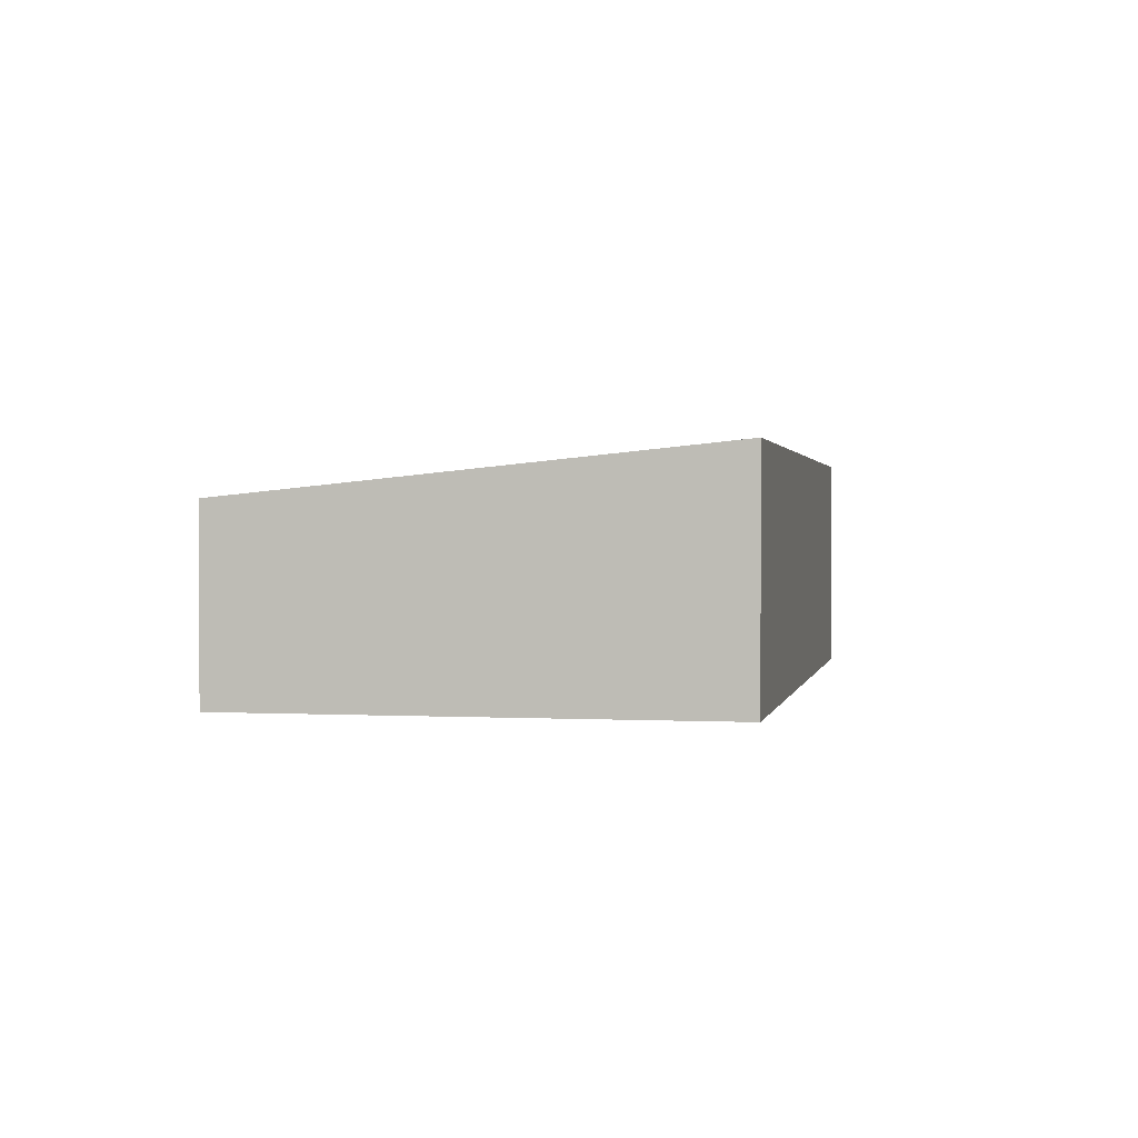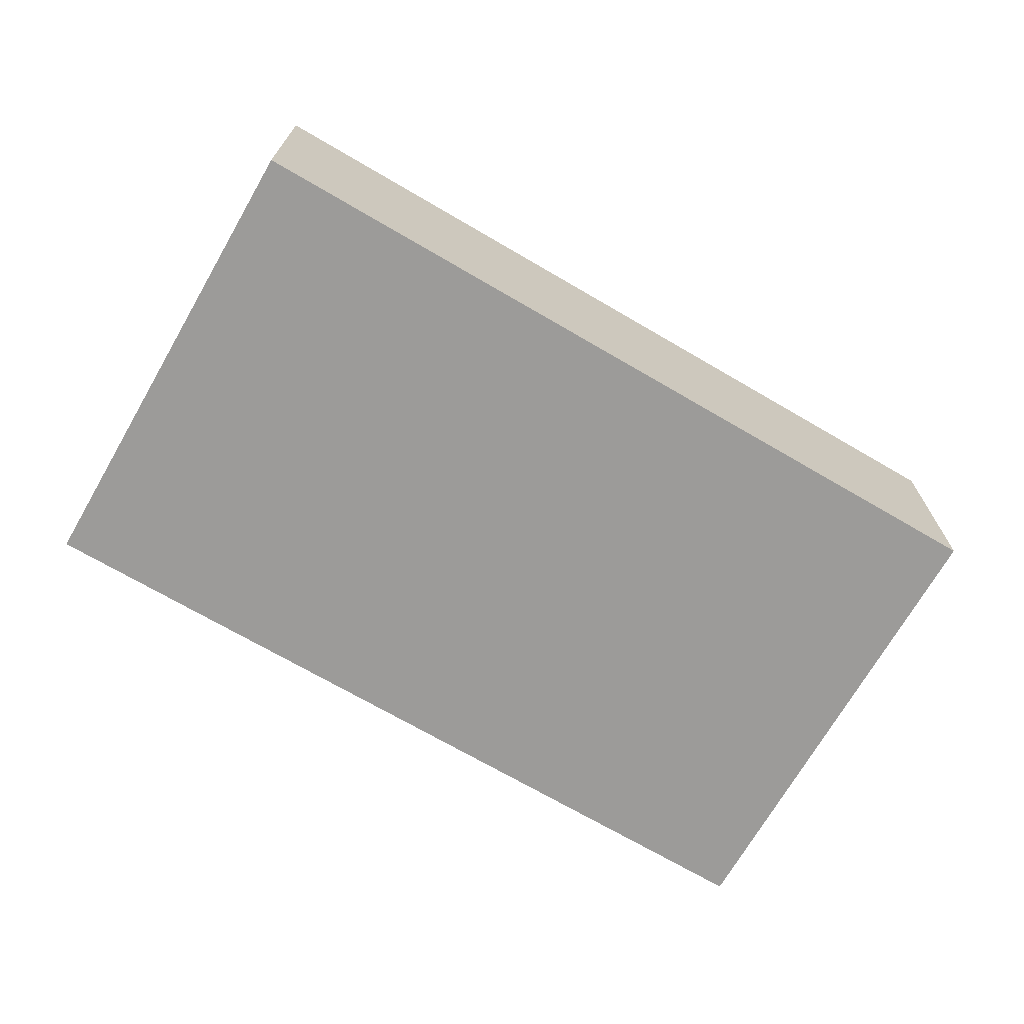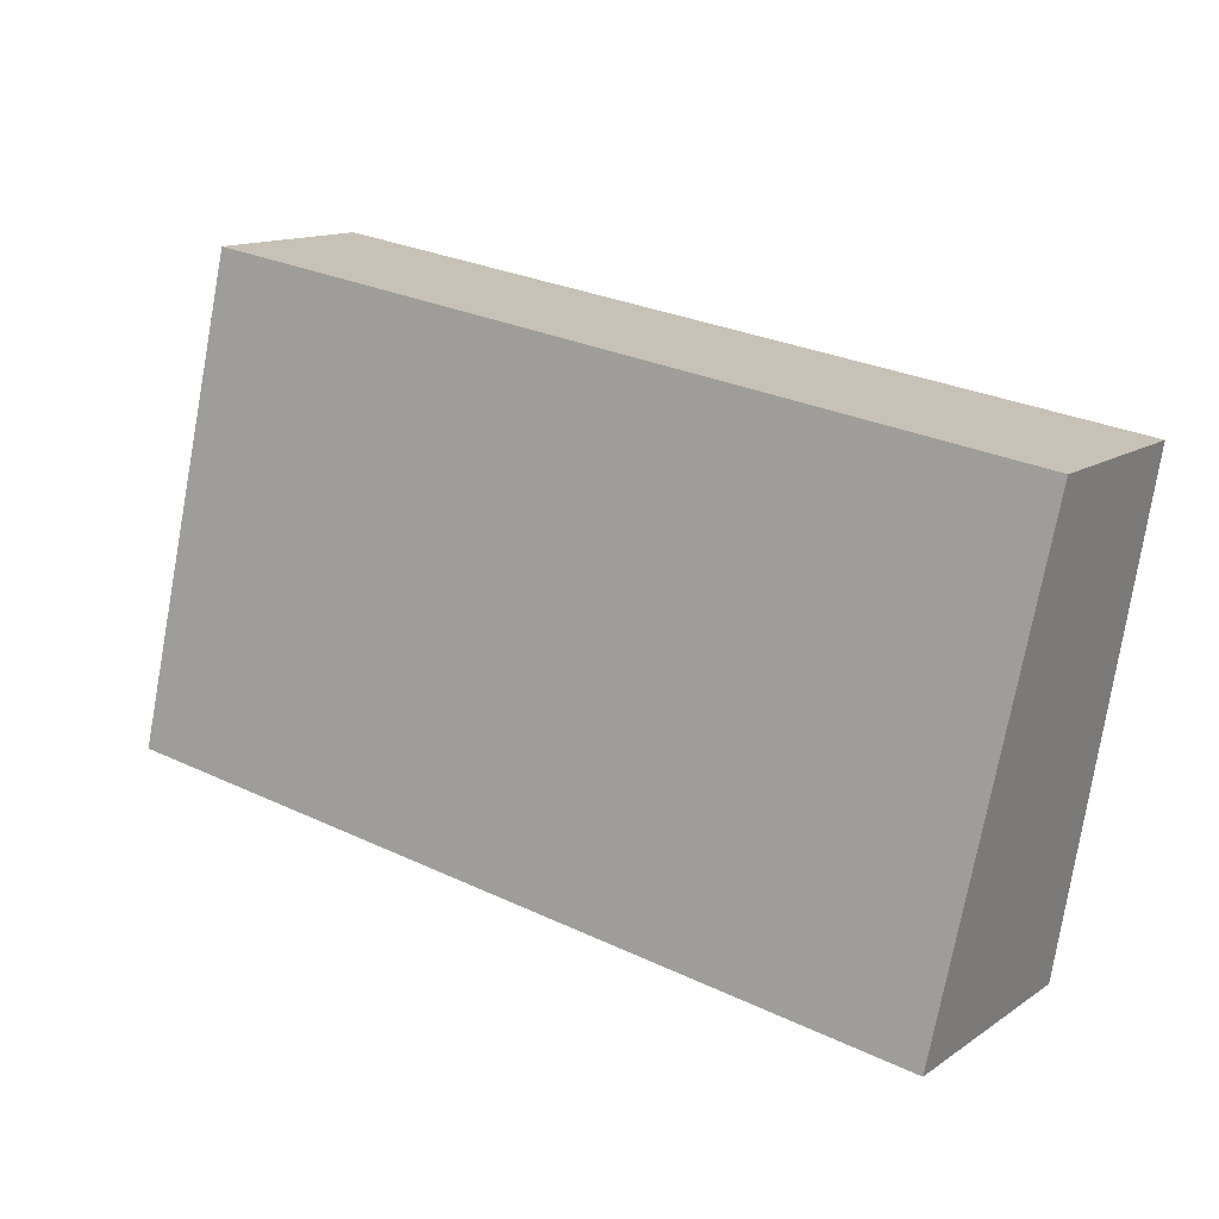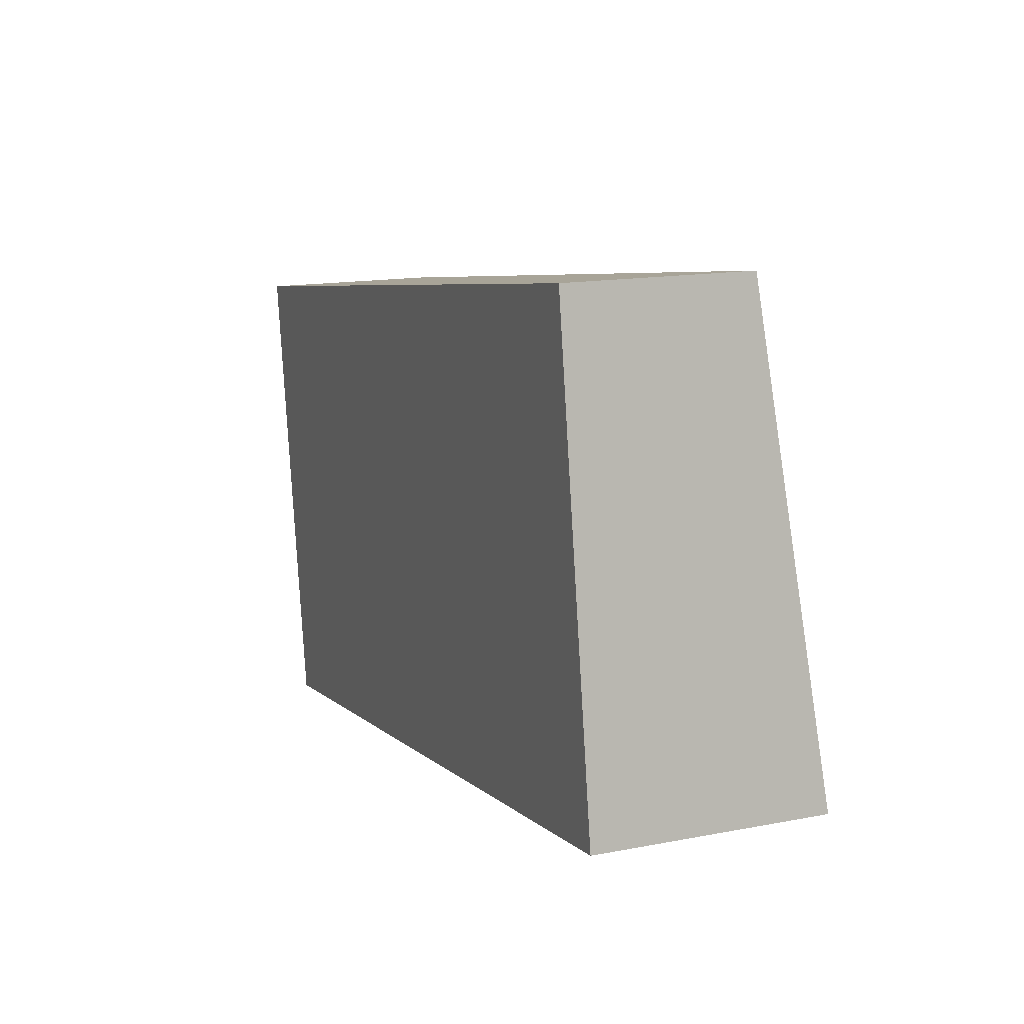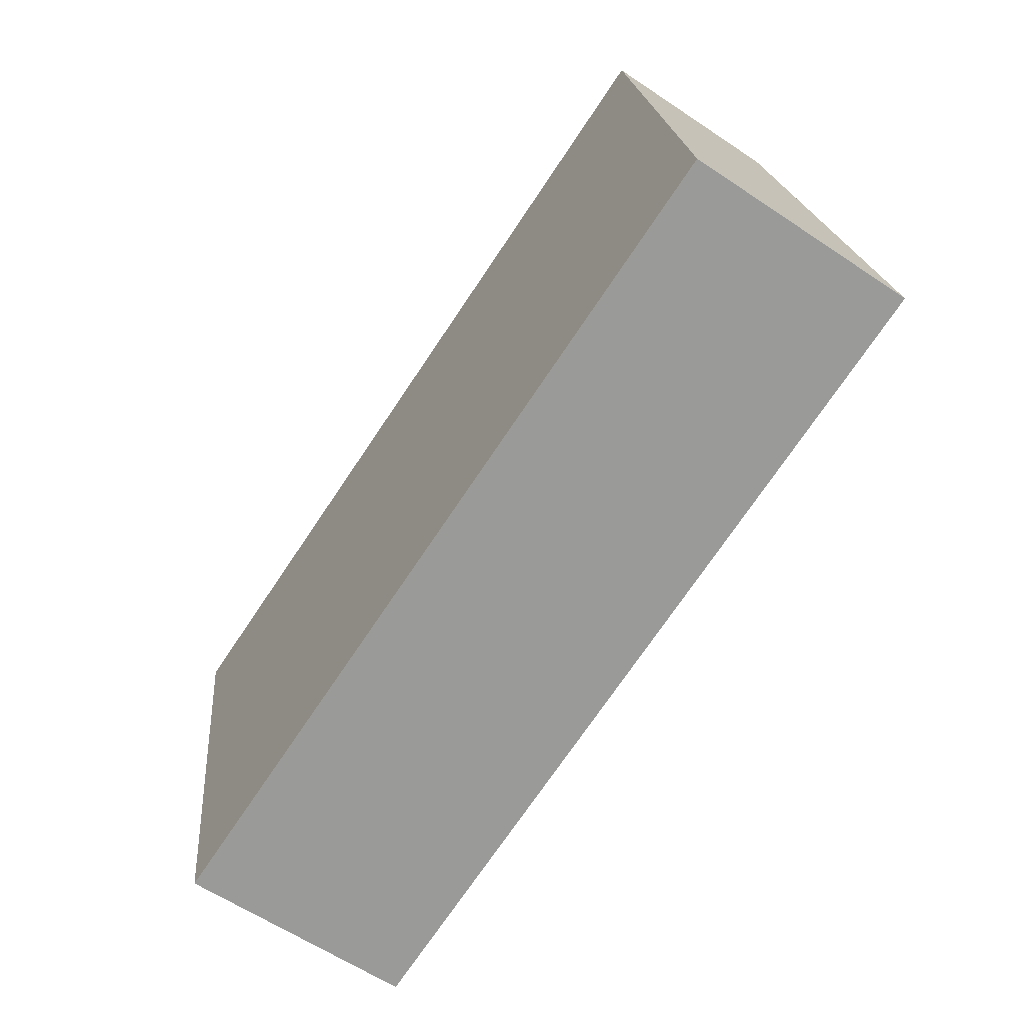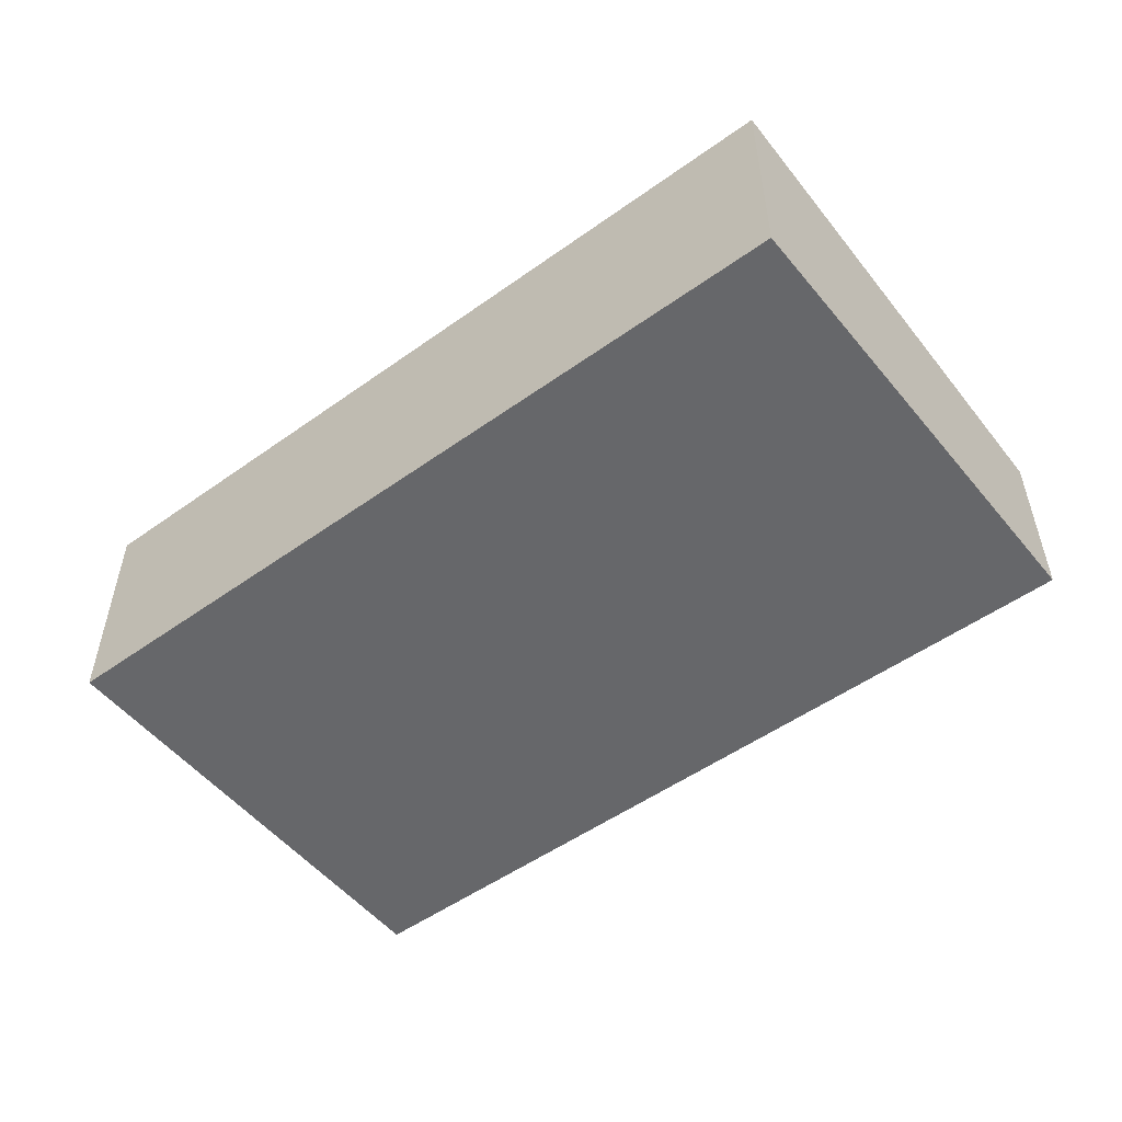
<metadata>
{"format":"obj","ext":"obj","renderer":"f3d","projection":"perspective","resolution":1024,"background":"white","views":[{"elev":1.1,"azim":92.5,"up":"+Y"},{"elev":-69.8,"azim":141.1,"up":"+Y"},{"elev":13.5,"azim":-145.4,"up":"+Z"},{"elev":15.1,"azim":67.6,"up":"+Z"},{"elev":-61.7,"azim":55.8,"up":"+Z"},{"elev":-52.2,"azim":-150.9,"up":"+Y"}]}
</metadata>
<code>
v  0.808 2.392 -4.94
v  8.643 1.895 1.275
v  9.406 2.39 -3.648
v  0 1.895 1.16e-16
v  0.808 3.025e-16 -4.94
v  9.406 2.234e-16 -3.648
v  0 0 0
v  8.643 -7.807e-17 1.275
g defaultobject
f 1 2 3
f 2 1 4
f 3 5 1
f 5 3 6
f 5 4 1
f 4 5 7
f 7 2 4
f 2 7 8
f 2 6 3
f 6 2 8
f 8 5 6
f 5 8 7

</code>
